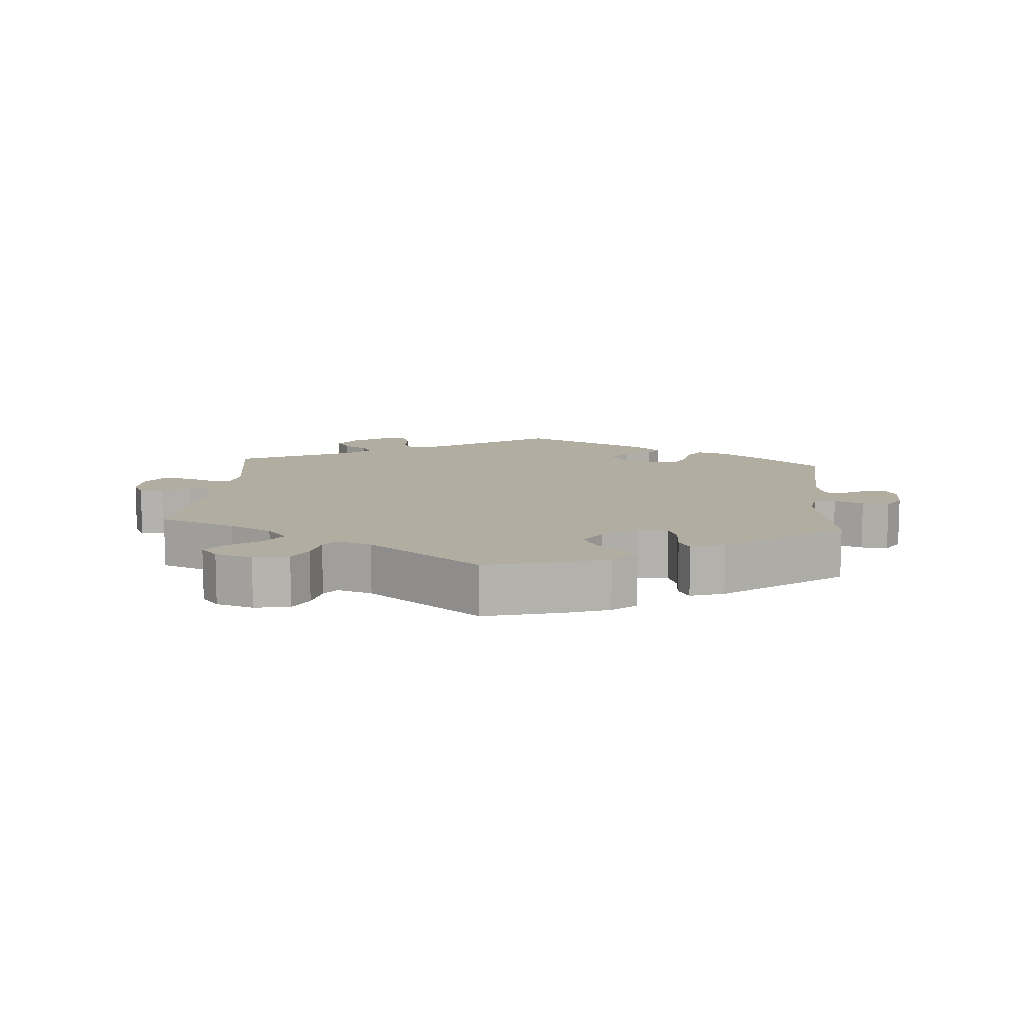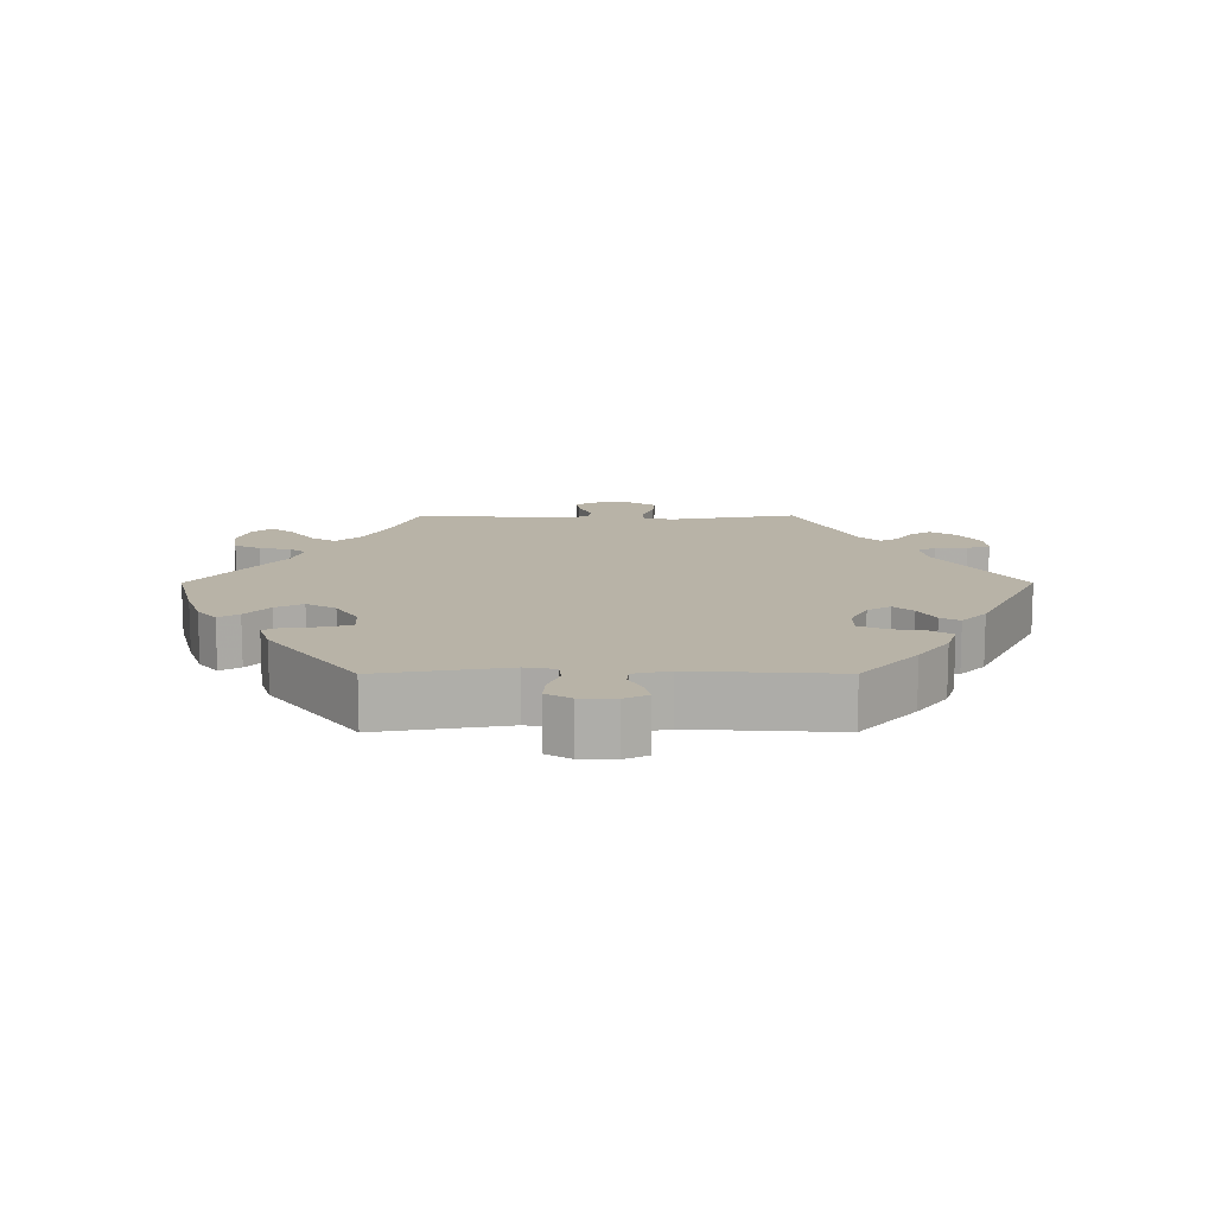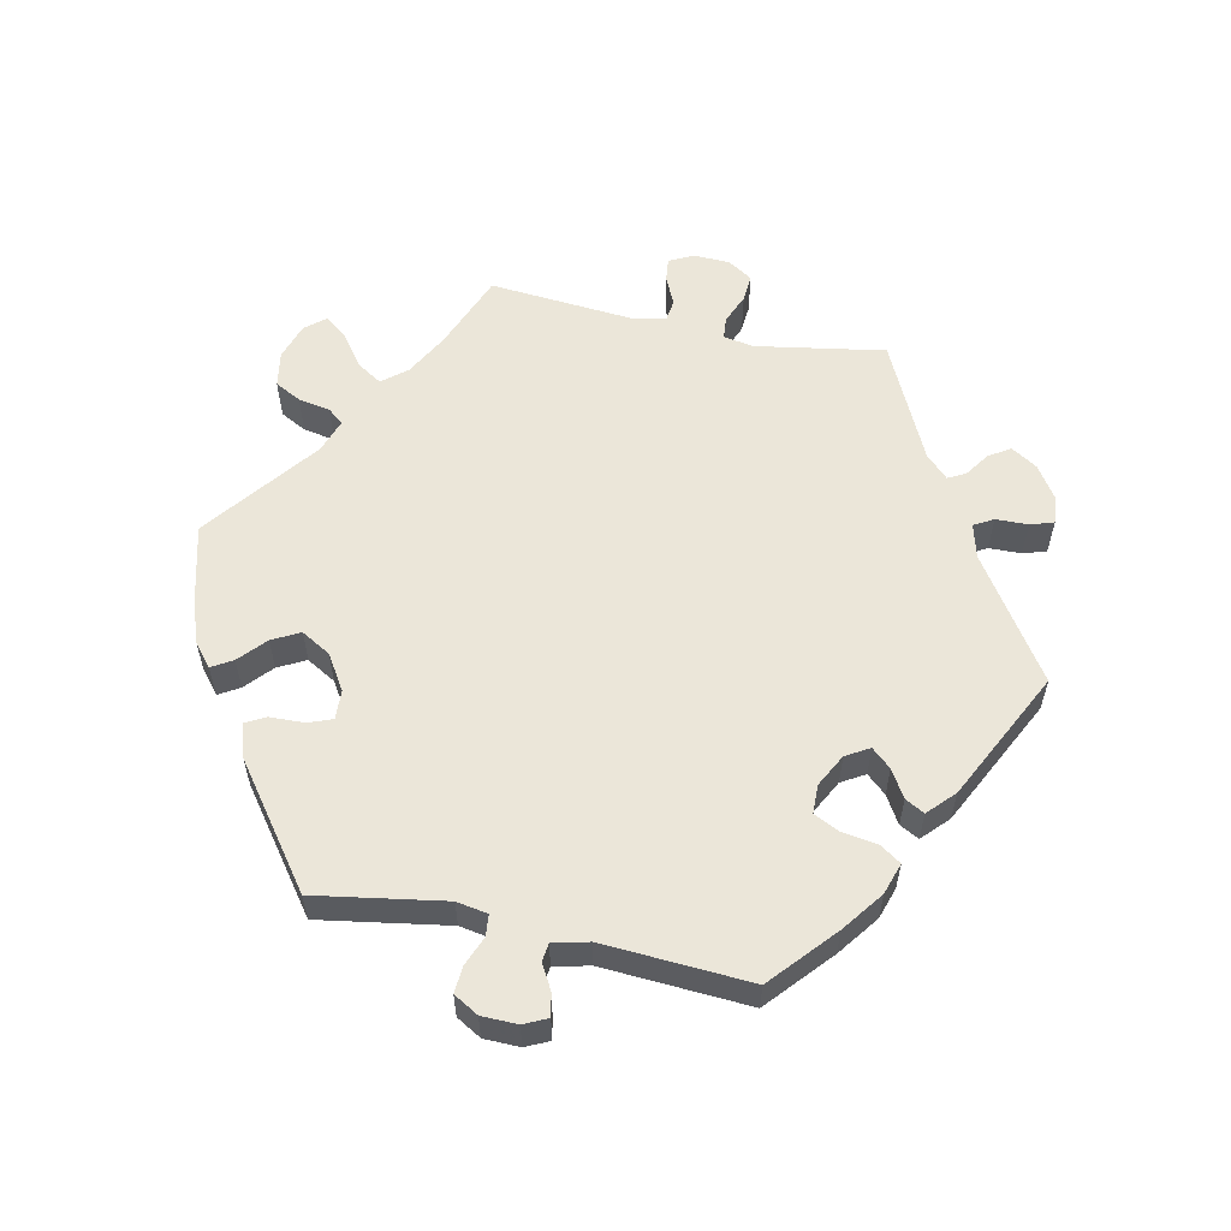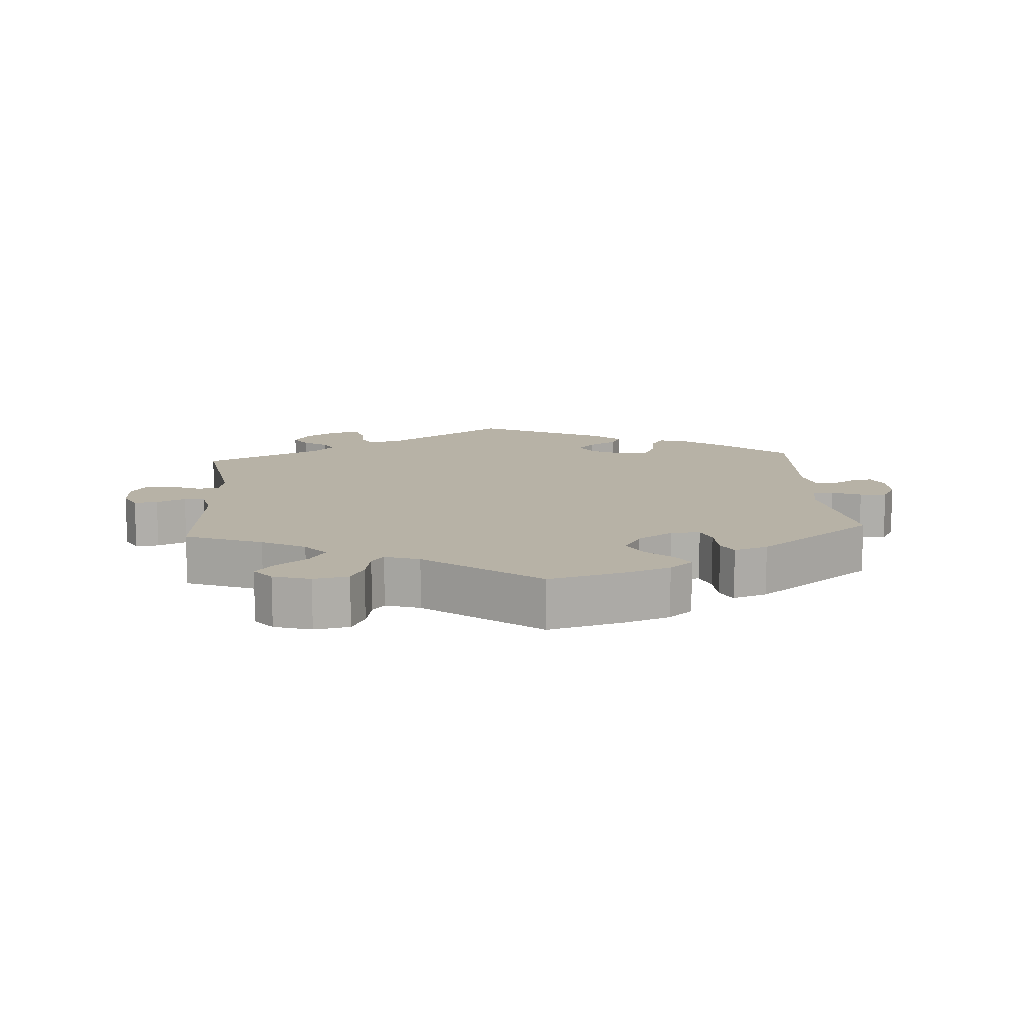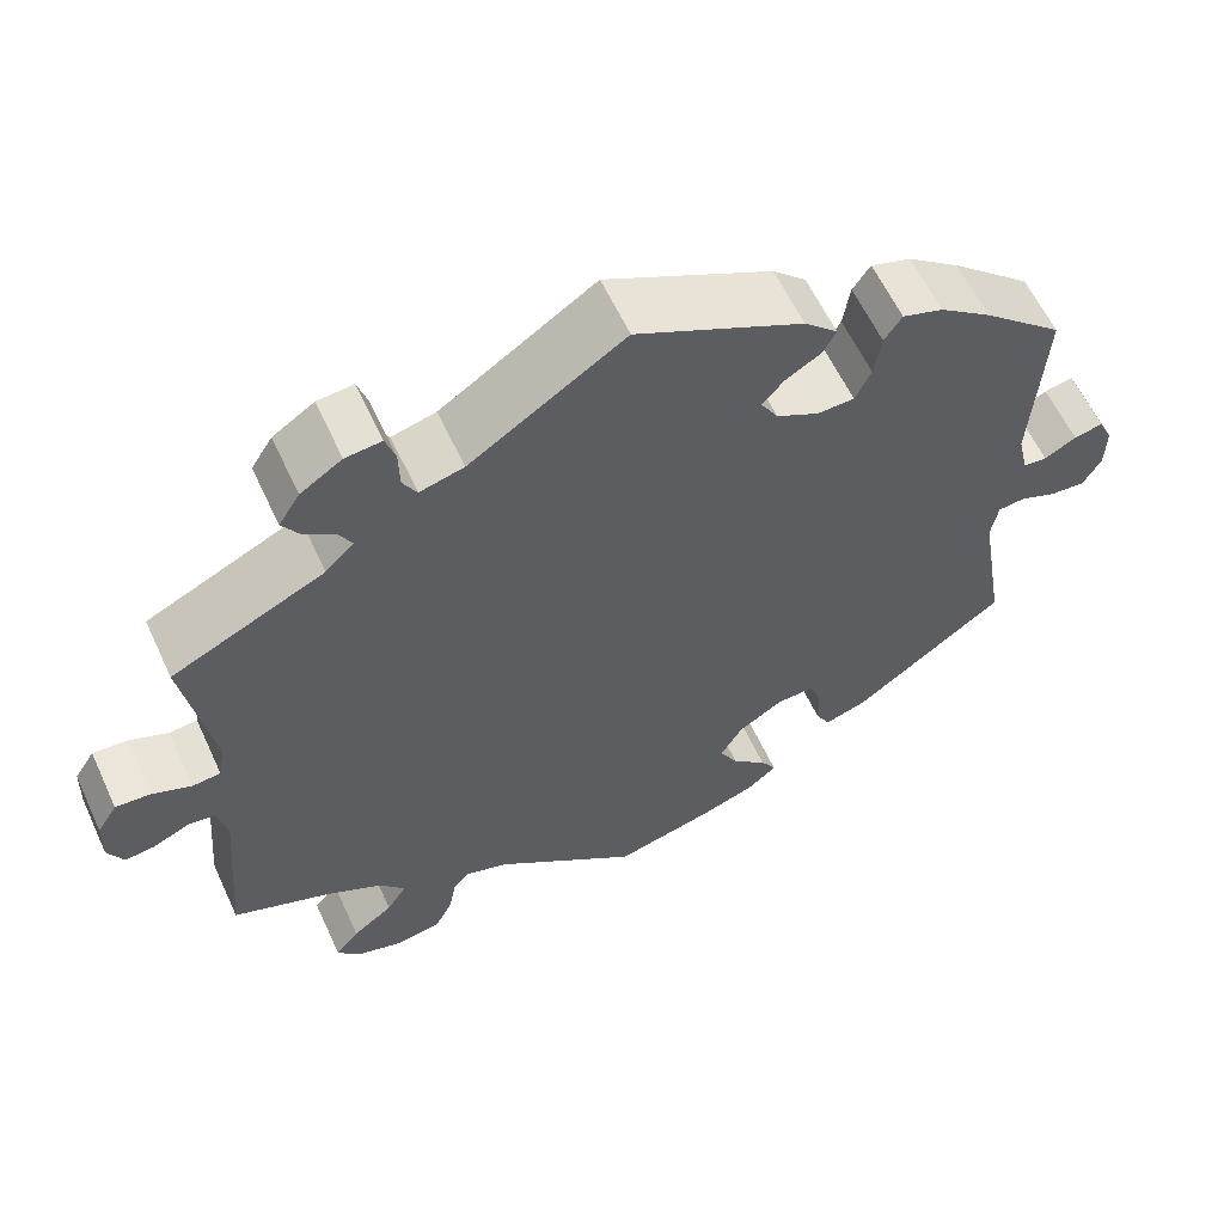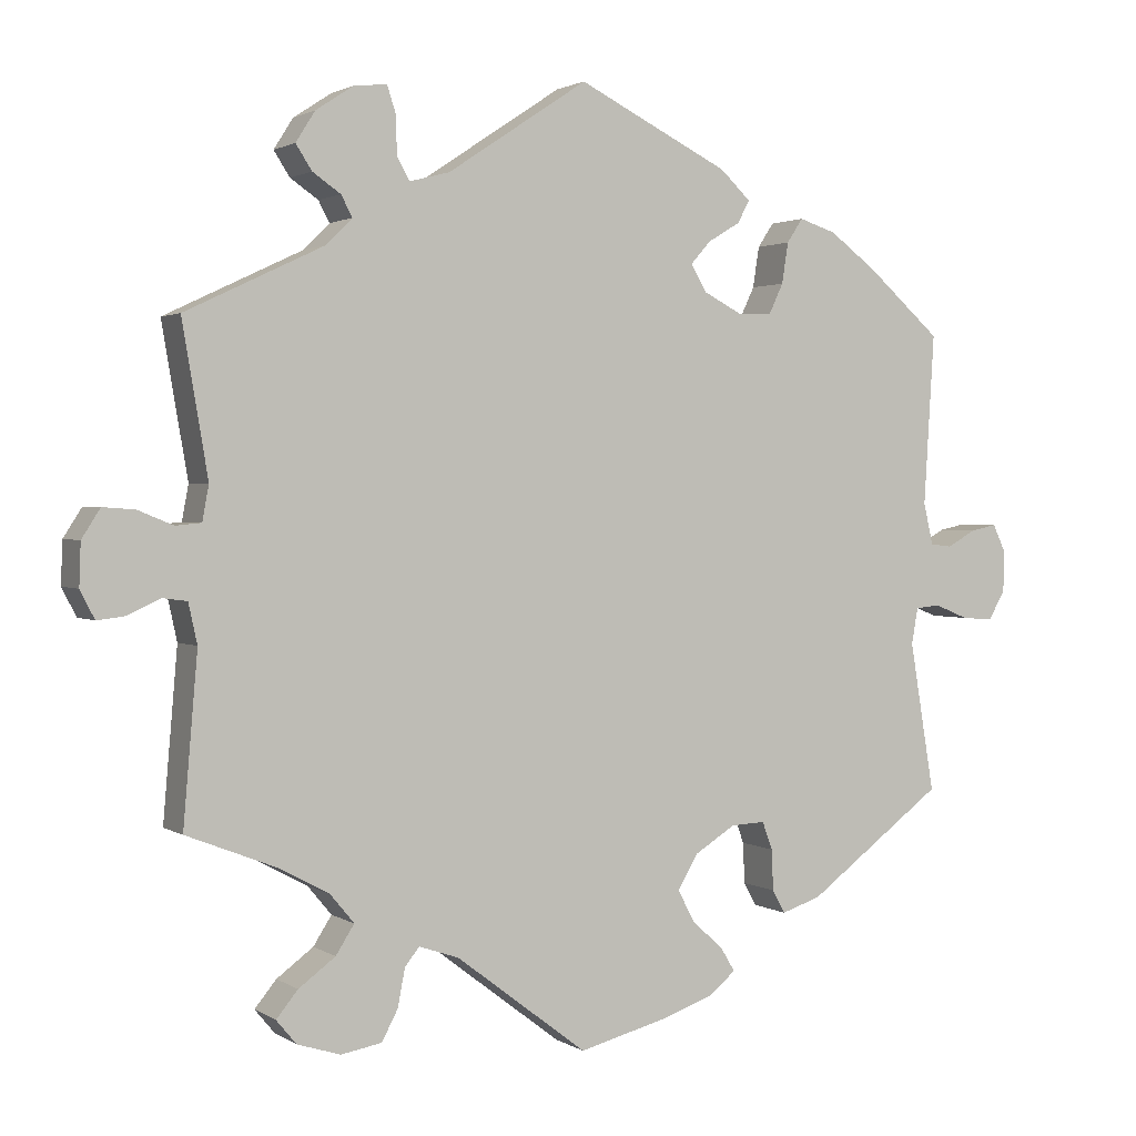
<metadata>
{"format":"obj","ext":"obj","renderer":"f3d","projection":"perspective","resolution":1024,"background":"white","views":[{"elev":10.5,"azim":-175.4,"up":"+Y"},{"elev":12.7,"azim":-90.1,"up":"+Y"},{"elev":57.4,"azim":-78.0,"up":"+Y"},{"elev":12.4,"azim":175.7,"up":"+Y"},{"elev":60.2,"azim":155.2,"up":"+Z"},{"elev":1.8,"azim":153.2,"up":"+Z"}]}
</metadata>
<code>
v -0.408 0.07 0.37
v -0.349 0.07 0.414
v -0.303 0.07 0.429
v -0.283 0.07 0.399
v -0.275 0.07 0.348
v -0.257 0.07 0.31
v -0.215 0.07 0.309
v -0.167 0.07 0.334
v -0.147 0.07 0.368
v -0.172 0.07 0.396
v -0.212 0.07 0.42
v -0.227 0.07 0.448
v -0.189 0.07 0.484
v 0 0.07 0.578
v 0.175 0.07 0.462
v 0.225 0.07 0.449
v 0.241 0.07 0.477
v 0.242 0.07 0.524
v 0.253 0.07 0.558
v 0.294 0.07 0.554
v 0.341 0.07 0.523
v 0.365 0.07 0.485
v 0.345 0.07 0.454
v 0.31 0.07 0.43
v 0.296 0.07 0.404
v 0.328 0.07 0.372
v 0.501 0.07 0.29
v 0.469 0.07 0.102
v 0.477 0.07 0.058
v 0.509 0.07 0.055
v 0.553 0.07 0.073
v 0.593 0.07 0.076
v 0.616 0.07 0.04
v 0.618 0.07 -0.013
v 0.6 0.07 -0.048
v 0.566 0.07 -0.044
v 0.524 0.07 -0.025
v 0.494 0.07 -0.029
v 0.483 0.07 -0.079
v 0.501 0.07 -0.289
v 0.389 0.07 -0.333
v 0.326 0.07 -0.367
v 0.296 0.07 -0.403
v 0.319 0.07 -0.439
v 0.365 0.07 -0.473
v 0.392 0.07 -0.506
v 0.367 0.07 -0.536
v 0.313 0.07 -0.553
v 0.262 0.07 -0.544
v 0.242 0.07 -0.506
v 0.233 0.07 -0.459
v 0.215 0.07 -0.436
v 0.165 0.07 -0.453
v 0.001 0.07 -0.578
v -0.111 0.07 -0.549
v -0.174 0.07 -0.527
v -0.208 0.07 -0.499
v -0.19 0.07 -0.469
v -0.151 0.07 -0.434
v -0.13 0.07 -0.394
v -0.155 0.07 -0.351
v -0.206 0.07 -0.319
v -0.249 0.07 -0.317
v -0.262 0.07 -0.352
v -0.264 0.07 -0.403
v -0.28 0.07 -0.432
v -0.329 0.07 -0.416
v -0.5 0.07 -0.289
v -0.469 0.07 -0.102
v -0.477 0.07 -0.057
v -0.508 0.07 -0.054
v -0.55 0.07 -0.071
v -0.589 0.07 -0.074
v -0.61 0.07 -0.038
v -0.611 0.07 0.014
v -0.595 0.07 0.048
v -0.562 0.07 0.041
v -0.526 0.07 0.021
v -0.499 0.07 0.024
v -0.487 0.07 0.076
v -0.5 0.07 0.289
v -0.408 0 0.37
v -0.349 0 0.414
v -0.303 0 0.429
v -0.283 0 0.399
v -0.275 0 0.348
v -0.257 0 0.31
v -0.215 0 0.309
v -0.167 0 0.334
v -0.147 0 0.368
v -0.172 0 0.396
v -0.212 0 0.42
v -0.227 0 0.448
v -0.189 0 0.484
v 0 0 0.578
v 0.175 0 0.462
v 0.225 0 0.449
v 0.241 0 0.477
v 0.242 0 0.524
v 0.253 0 0.558
v 0.294 0 0.554
v 0.341 0 0.523
v 0.365 0 0.485
v 0.345 0 0.454
v 0.31 0 0.43
v 0.296 0 0.404
v 0.328 0 0.372
v 0.501 0 0.29
v 0.469 0 0.102
v 0.477 0 0.058
v 0.509 0 0.055
v 0.553 0 0.073
v 0.593 0 0.076
v 0.616 0 0.04
v 0.618 0 -0.013
v 0.6 0 -0.048
v 0.566 0 -0.044
v 0.524 0 -0.025
v 0.494 0 -0.029
v 0.483 0 -0.079
v 0.501 0 -0.289
v 0.389 0 -0.333
v 0.326 0 -0.367
v 0.296 0 -0.403
v 0.319 0 -0.439
v 0.365 0 -0.473
v 0.392 0 -0.506
v 0.367 0 -0.536
v 0.313 0 -0.553
v 0.262 0 -0.544
v 0.242 0 -0.506
v 0.233 0 -0.459
v 0.215 0 -0.436
v 0.165 0 -0.453
v 0.001 0 -0.578
v -0.111 0 -0.549
v -0.174 0 -0.527
v -0.208 0 -0.499
v -0.19 0 -0.469
v -0.151 0 -0.434
v -0.13 0 -0.394
v -0.155 0 -0.351
v -0.206 0 -0.319
v -0.249 0 -0.317
v -0.262 0 -0.352
v -0.264 0 -0.403
v -0.28 0 -0.432
v -0.329 0 -0.416
v -0.5 0 -0.289
v -0.469 0 -0.102
v -0.477 0 -0.057
v -0.508 0 -0.054
v -0.55 0 -0.071
v -0.589 0 -0.074
v -0.61 0 -0.038
v -0.611 0 0.014
v -0.595 0 0.048
v -0.562 0 0.041
v -0.526 0 0.021
v -0.499 0 0.024
v -0.487 0 0.076
v -0.5 0 0.289
f 80 81 1 2
f 79 80 2 3
f 75 76 77 78
f 73 74 75 78
f 71 72 73 78
f 70 71 78 79
f 66 67 68 69
f 64 65 66 69
f 63 64 69 70
f 62 63 70 79
f 56 57 58 59
f 56 59 60
f 53 54 55 56
f 52 53 56 60
f 48 49 50 51
f 48 51 52
f 47 48 52
f 44 45 46 47
f 43 44 47 52
f 42 43 52 60
f 39 40 41
f 38 39 41 42
f 34 35 36 37
f 32 33 34 37
f 30 31 32 37
f 29 30 37 38
f 26 27 28
f 25 26 28 29
f 21 22 23 24
f 21 24 25
f 20 21 25
f 17 18 19 20
f 16 17 20 25
f 15 16 25 29
f 10 11 12 13
f 9 10 13 14
f 8 9 14 15
f 79 3 4 5
f 61 62 79 5
f 7 8 15 29
f 6 7 29 38
f 60 61 5 6
f 6 38 42 60
f 83 82 162 161
f 84 83 161 160
f 159 158 157 156
f 159 156 155 154
f 159 154 153 152
f 160 159 152 151
f 150 149 148 147
f 150 147 146 145
f 151 150 145 144
f 160 151 144 143
f 140 139 138 137
f 141 140 137
f 137 136 135 134
f 141 137 134 133
f 132 131 130 129
f 133 132 129
f 133 129 128
f 128 127 126 125
f 133 128 125 124
f 141 133 124 123
f 122 121 120
f 123 122 120 119
f 118 117 116 115
f 118 115 114 113
f 118 113 112 111
f 119 118 111 110
f 109 108 107
f 110 109 107 106
f 105 104 103 102
f 106 105 102
f 106 102 101
f 101 100 99 98
f 106 101 98 97
f 110 106 97 96
f 94 93 92 91
f 95 94 91 90
f 96 95 90 89
f 86 85 84 160
f 86 160 143 142
f 110 96 89 88
f 119 110 88 87
f 87 86 142 141
f 141 123 119 87
f 1 82 83 2
f 2 83 84 3
f 3 84 85 4
f 4 85 86 5
f 5 86 87 6
f 6 87 88 7
f 7 88 89 8
f 8 89 90 9
f 9 90 91 10
f 10 91 92 11
f 11 92 93 12
f 12 93 94 13
f 13 94 95 14
f 14 95 96 15
f 15 96 97 16
f 16 97 98 17
f 17 98 99 18
f 18 99 100 19
f 19 100 101 20
f 20 101 102 21
f 21 102 103 22
f 22 103 104 23
f 23 104 105 24
f 24 105 106 25
f 25 106 107 26
f 26 107 108 27
f 27 108 109 28
f 28 109 110 29
f 29 110 111 30
f 30 111 112 31
f 31 112 113 32
f 32 113 114 33
f 33 114 115 34
f 34 115 116 35
f 35 116 117 36
f 36 117 118 37
f 37 118 119 38
f 38 119 120 39
f 39 120 121 40
f 40 121 122 41
f 41 122 123 42
f 42 123 124 43
f 43 124 125 44
f 44 125 126 45
f 45 126 127 46
f 46 127 128 47
f 47 128 129 48
f 48 129 130 49
f 49 130 131 50
f 50 131 132 51
f 51 132 133 52
f 52 133 134 53
f 53 134 135 54
f 54 135 136 55
f 55 136 137 56
f 56 137 138 57
f 57 138 139 58
f 58 139 140 59
f 59 140 141 60
f 60 141 142 61
f 61 142 143 62
f 62 143 144 63
f 63 144 145 64
f 64 145 146 65
f 65 146 147 66
f 66 147 148 67
f 67 148 149 68
f 68 149 150 69
f 69 150 151 70
f 70 151 152 71
f 71 152 153 72
f 72 153 154 73
f 73 154 155 74
f 74 155 156 75
f 75 156 157 76
f 76 157 158 77
f 77 158 159 78
f 78 159 160 79
f 79 160 161 80
f 80 161 162 81
f 81 162 82 1

</code>
